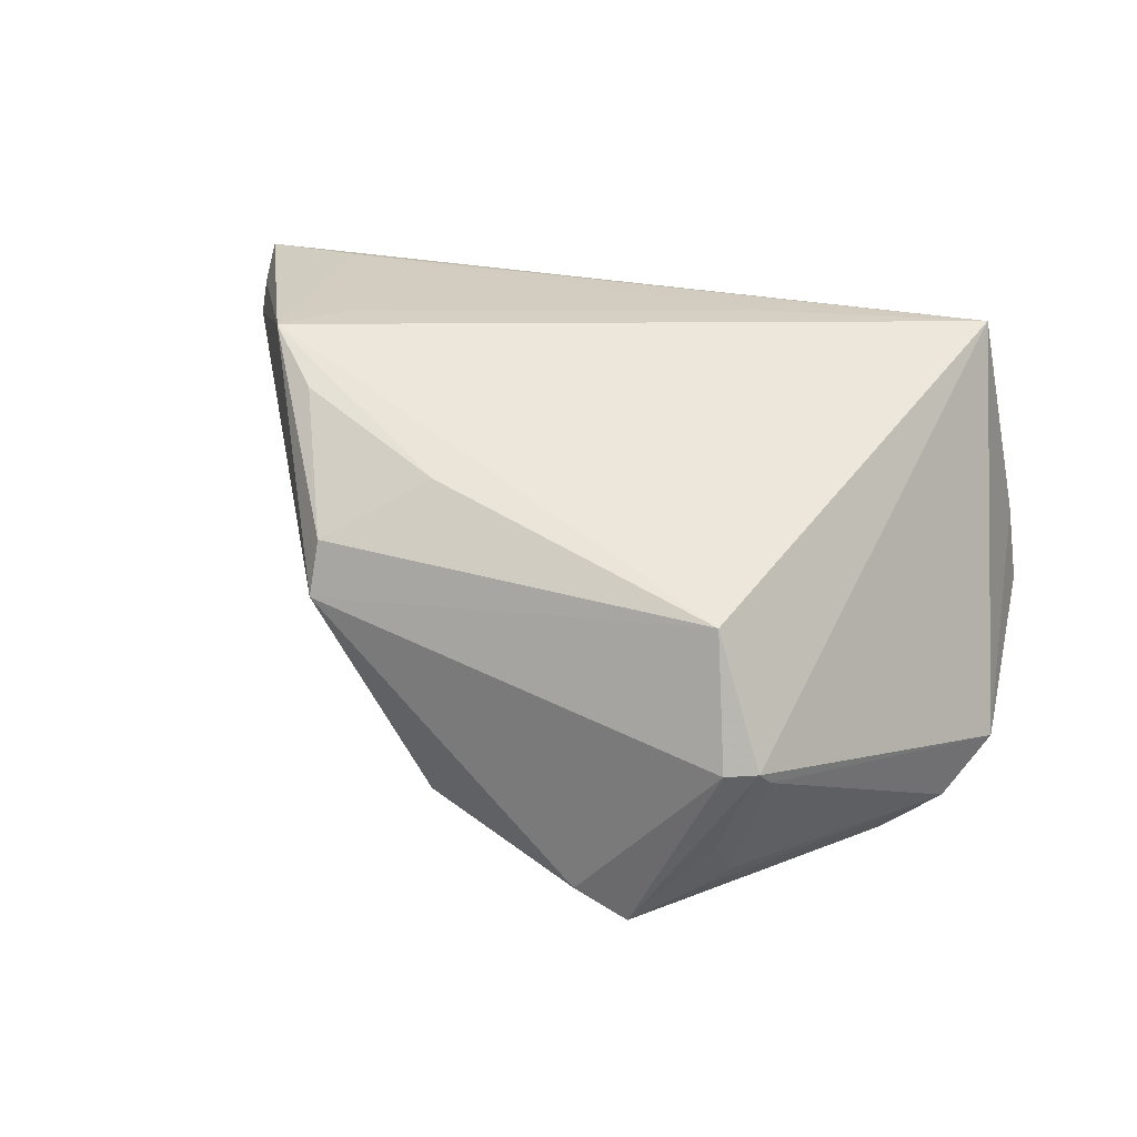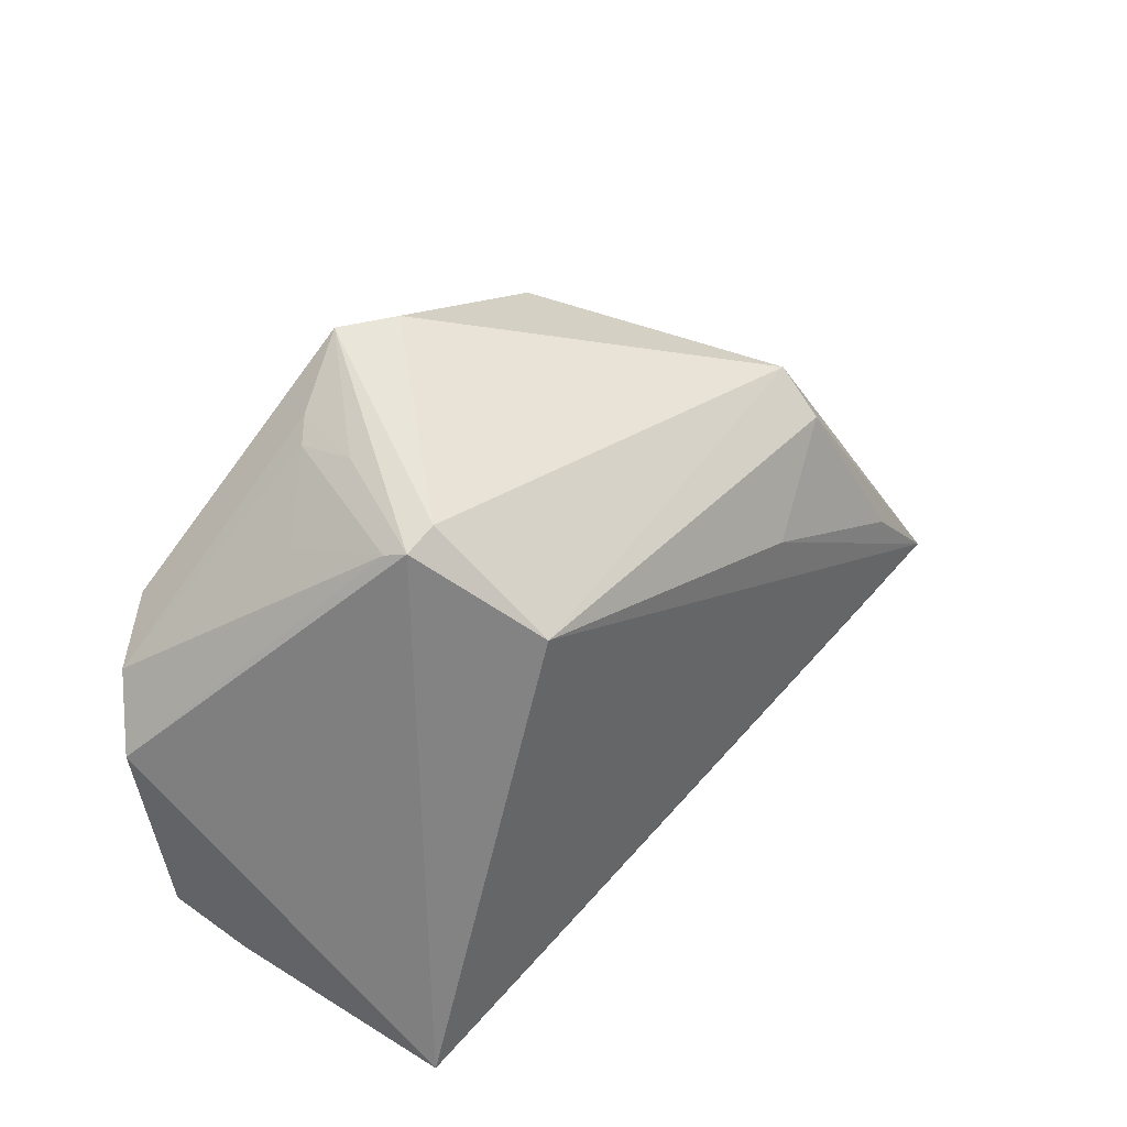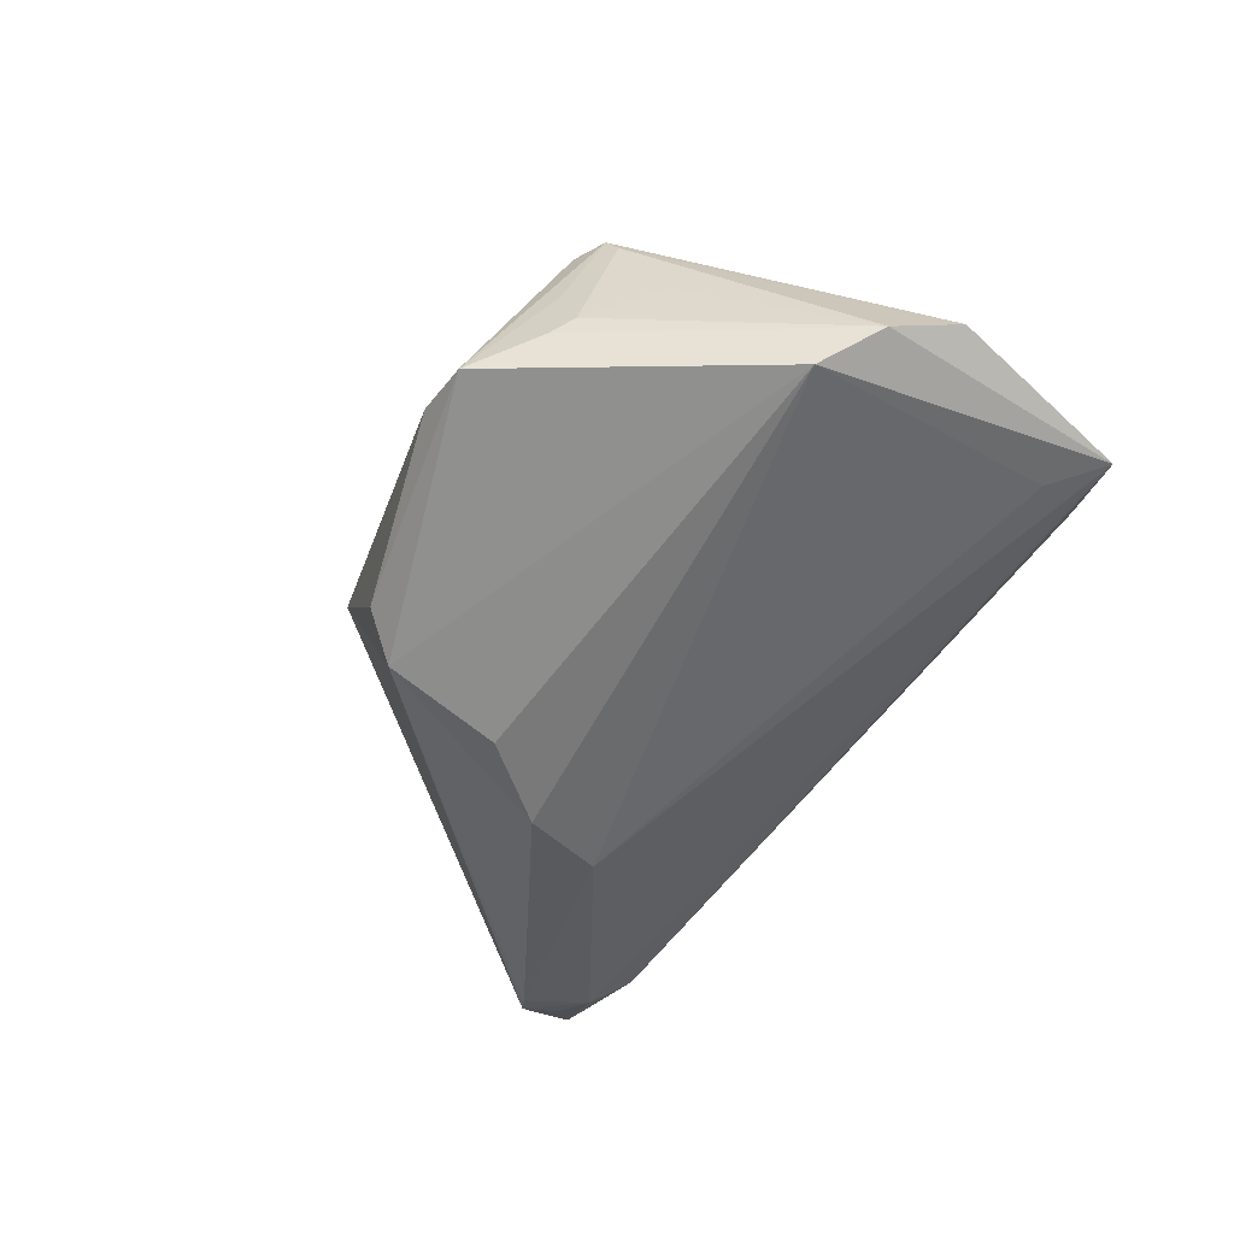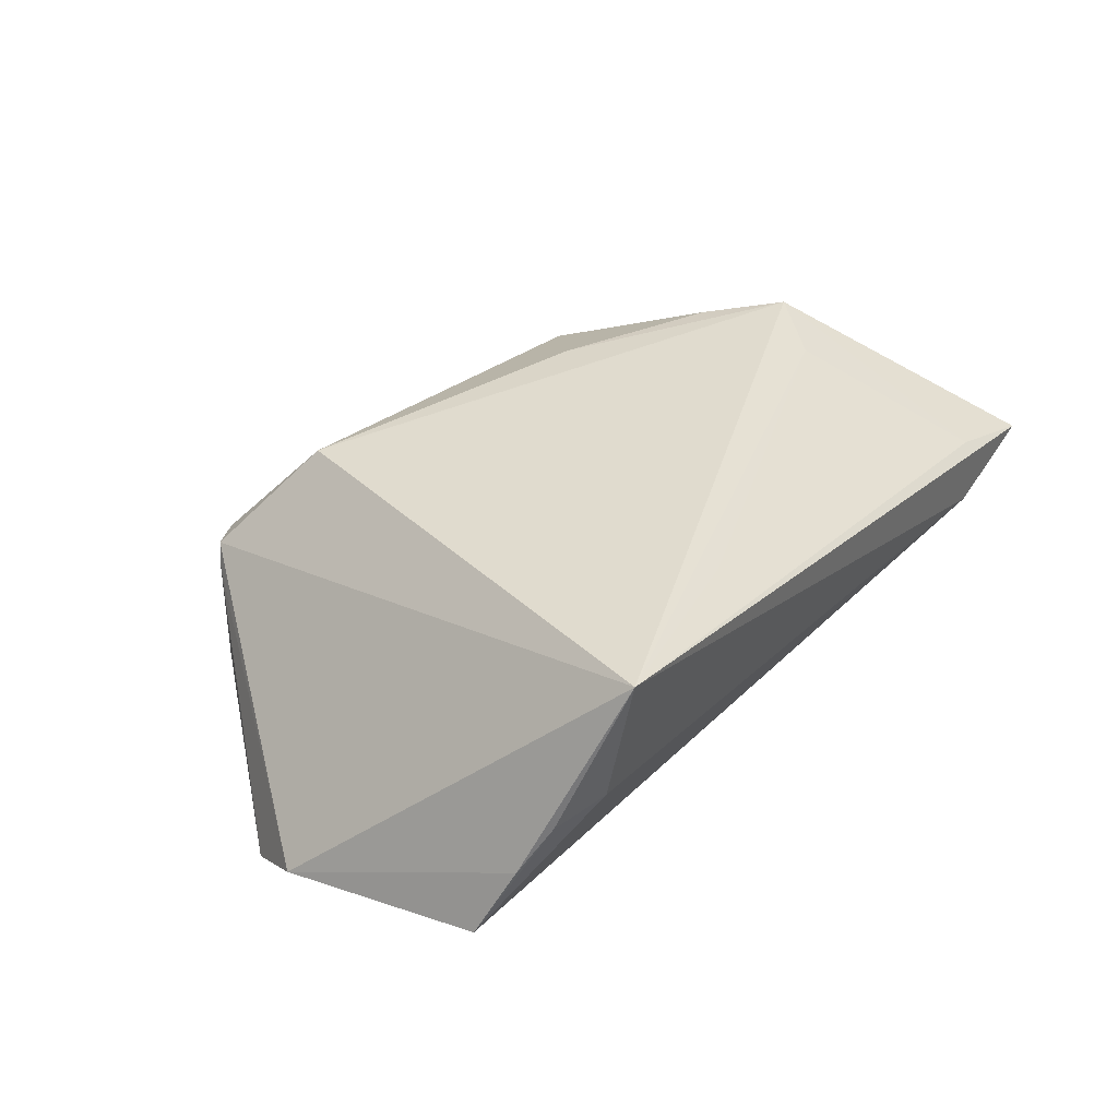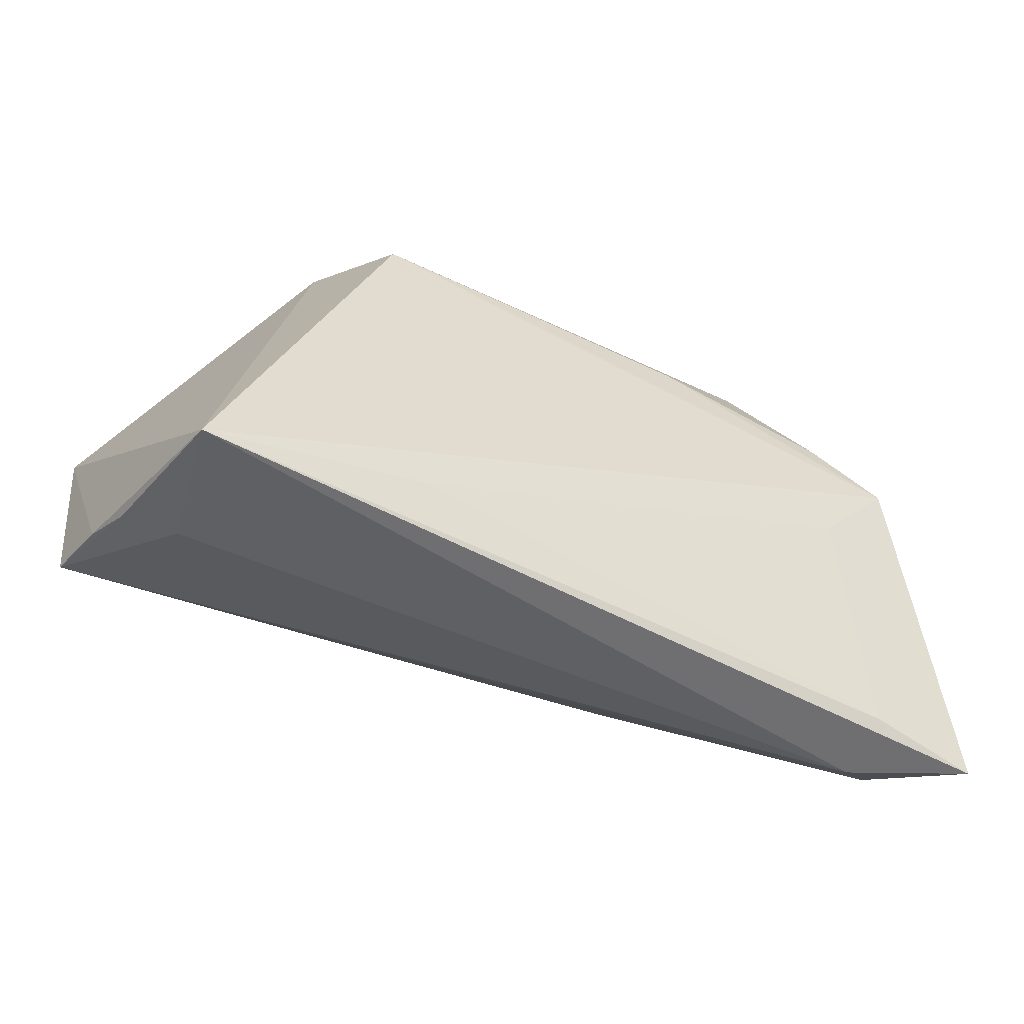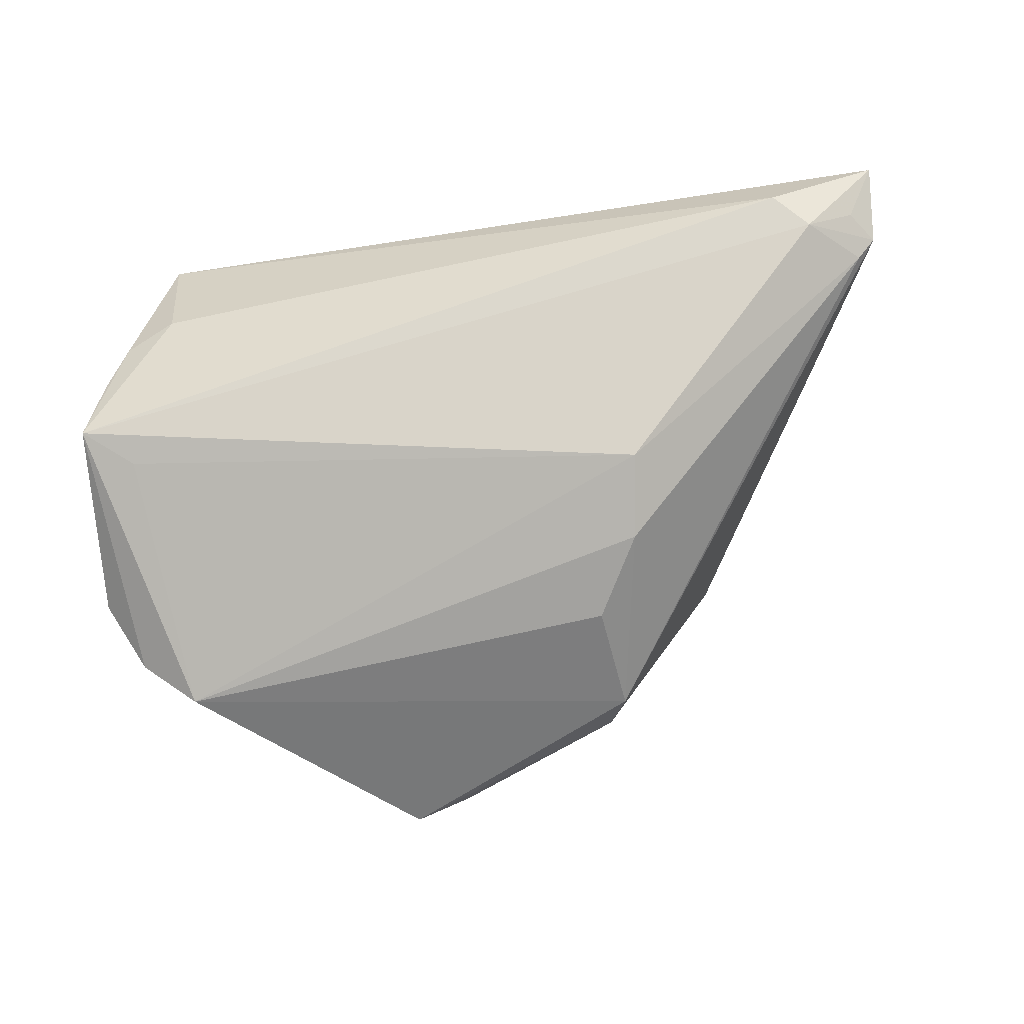
<metadata>
{"format":"obj","ext":"obj","renderer":"f3d","projection":"perspective","resolution":1024,"background":"white","views":[{"elev":52.5,"azim":-161.4,"up":"+Z"},{"elev":42.2,"azim":-44.7,"up":"+Y"},{"elev":-57.4,"azim":-129.5,"up":"+Z"},{"elev":33.7,"azim":-56.3,"up":"+Z"},{"elev":-57.6,"azim":-18.6,"up":"+Y"},{"elev":-70.9,"azim":10.5,"up":"+Z"}]}
</metadata>
<code>
v -0.03454 0.02821 0.007823
v 0.01068 0.009131 -0.02271
v 0.01168 0.02362 -0.01968
v 0.00907 0.02853 -0.01533
v 0.05404 -0.02841 -0.001778
v -0.05382 0.007715 -0.01641
v -0.01351 0.03811 -0.01248
v -0.04321 -0.0351 0.005835
v 0.05792 -0.0389 0.005034
v -0.044 -0.0389 0.02271
v -0.04992 -0.03259 0.004414
v -0.05554 -0.02554 -0.01011
v 0.02605 0.02255 0.01124
v -0.02474 0.01926 0.02271
v 0.02647 0.01768 0.01664
v -0.05275 -0.02954 -0.001311
v 0.0437 -0.0385 0.0001373
v 0.04444 -0.0375 0.008475
v 0.05388 -0.03415 3.63e-05
v -0.0176 -0.0337 0.02091
v -0.04704 0.01236 -0.02068
v 0.04775 -0.0346 -0.003201
v 0.03484 -0.0008243 0.0221
v 0.05656 -0.0301 3.6e-06
v -0.02083 0.0389 -0.01506
v -0.02872 0.03317 -0.01145
v -0.03119 0.03134 -0.009228
v 0.04268 -0.009123 0.02271
v -0.05792 -0.0003112 -0.01189
v 0.01884 -0.01189 -0.02038
v 0.01467 0.008422 0.02229
v -0.03812 0.02436 -0.003578
v -0.02963 0.03243 -0.002852
v 0.05684 -0.03297 0.003458
v -0.03329 0.02913 0.01024
v -0.02935 0.03067 0.01009
v 0.01698 -0.001246 -0.02251
v -0.04918 -0.0205 -0.0121
v 0.03568 -0.01648 0.02042
f 29 10 35
f 34 28 9
f 16 10 29
f 29 12 16
f 18 10 9
f 9 28 18
f 3 21 25
f 9 10 17
f 10 8 17
f 17 8 12
f 12 8 11
f 11 16 12
f 11 8 10
f 10 16 11
f 30 21 37
f 39 28 10
f 39 18 28
f 3 37 2
f 2 21 3
f 37 21 2
f 6 12 29
f 6 21 12
f 13 3 4
f 3 25 4
f 36 25 35
f 15 28 13
f 14 35 10
f 14 36 35
f 10 28 14
f 13 36 14
f 14 15 13
f 12 21 38
f 38 30 12
f 21 30 38
f 5 30 37
f 5 37 3
f 10 18 20
f 20 39 10
f 18 39 20
f 26 25 21
f 21 6 26
f 6 27 26
f 7 36 13
f 25 36 7
f 13 4 7
f 7 4 25
f 31 14 28
f 15 14 31
f 30 5 22
f 22 17 12
f 12 30 22
f 9 17 22
f 24 3 13
f 24 5 3
f 13 28 24
f 28 34 24
f 24 34 9
f 24 22 5
f 29 35 1
f 1 6 29
f 33 26 27
f 33 1 35
f 27 1 33
f 35 25 33
f 25 26 33
f 28 15 23
f 23 31 28
f 15 31 23
f 9 22 19
f 19 24 9
f 22 24 19
f 32 27 6
f 6 1 32
f 32 1 27

</code>
